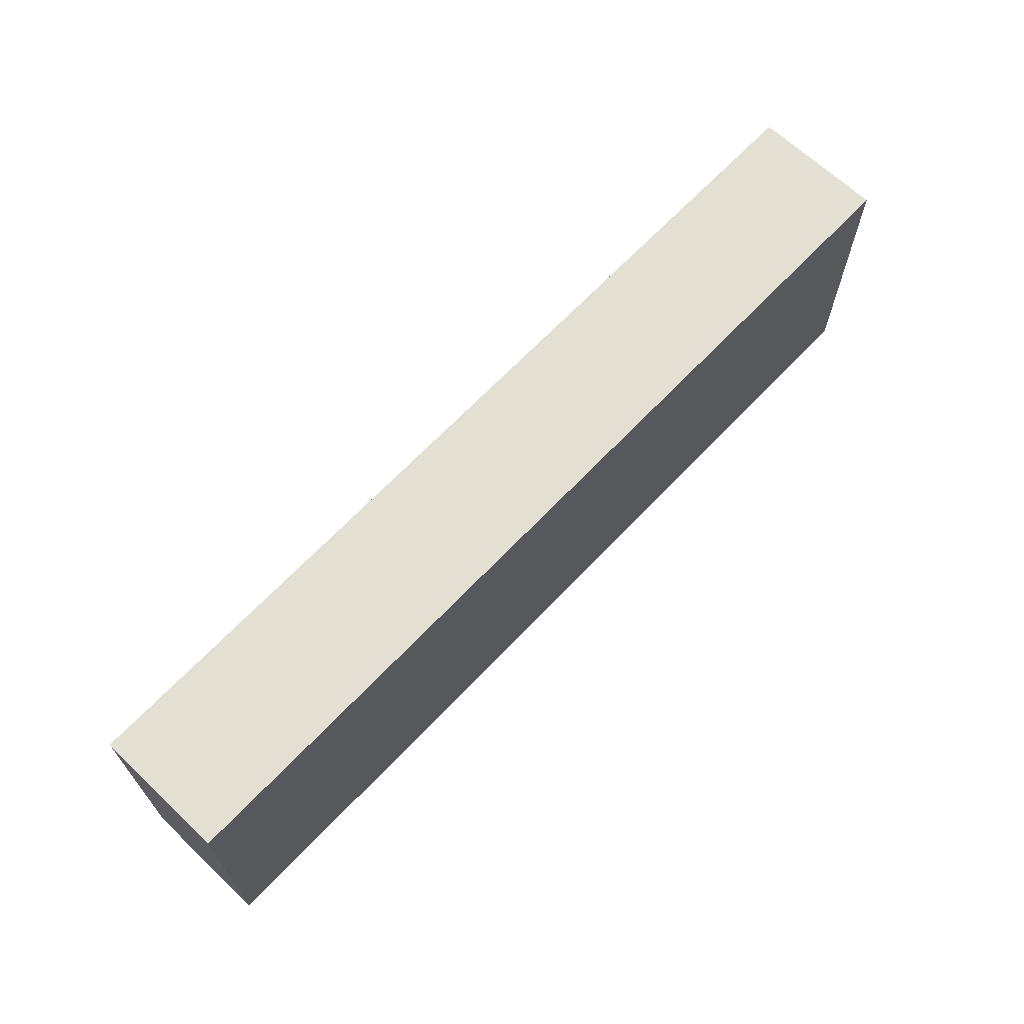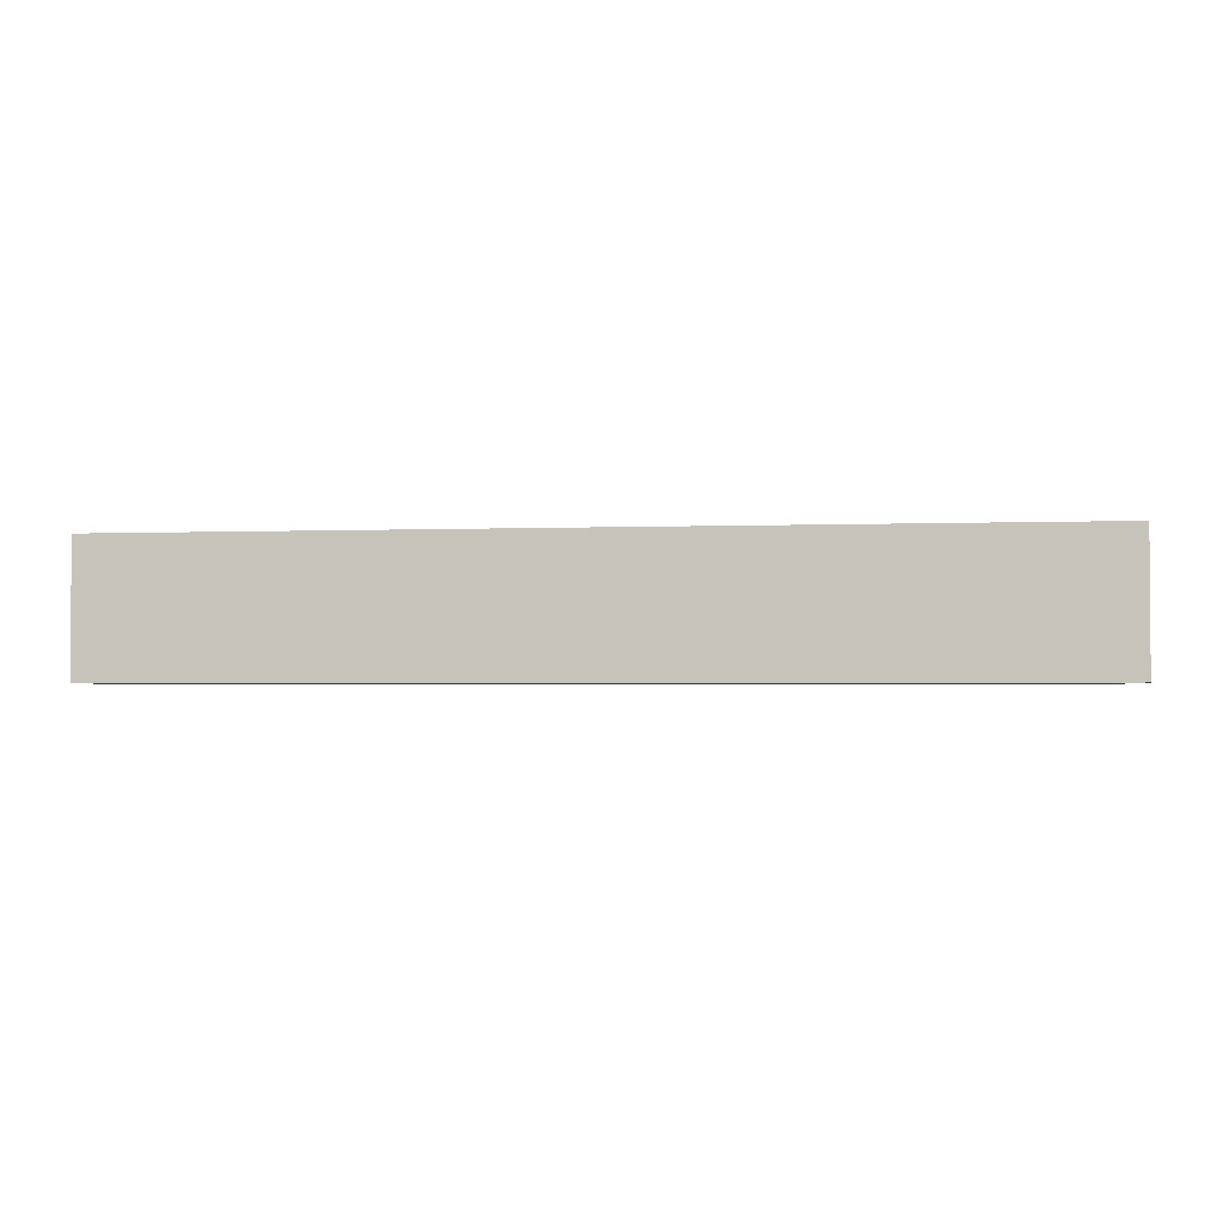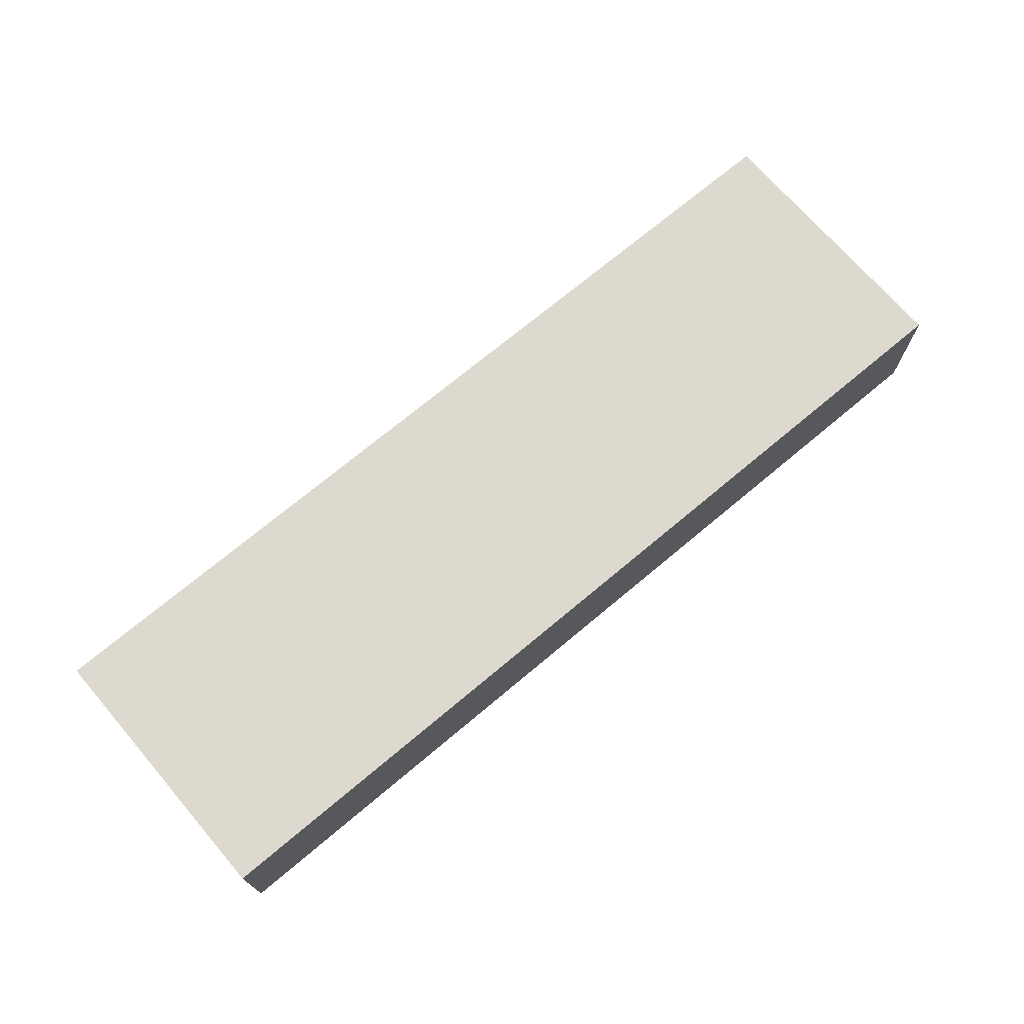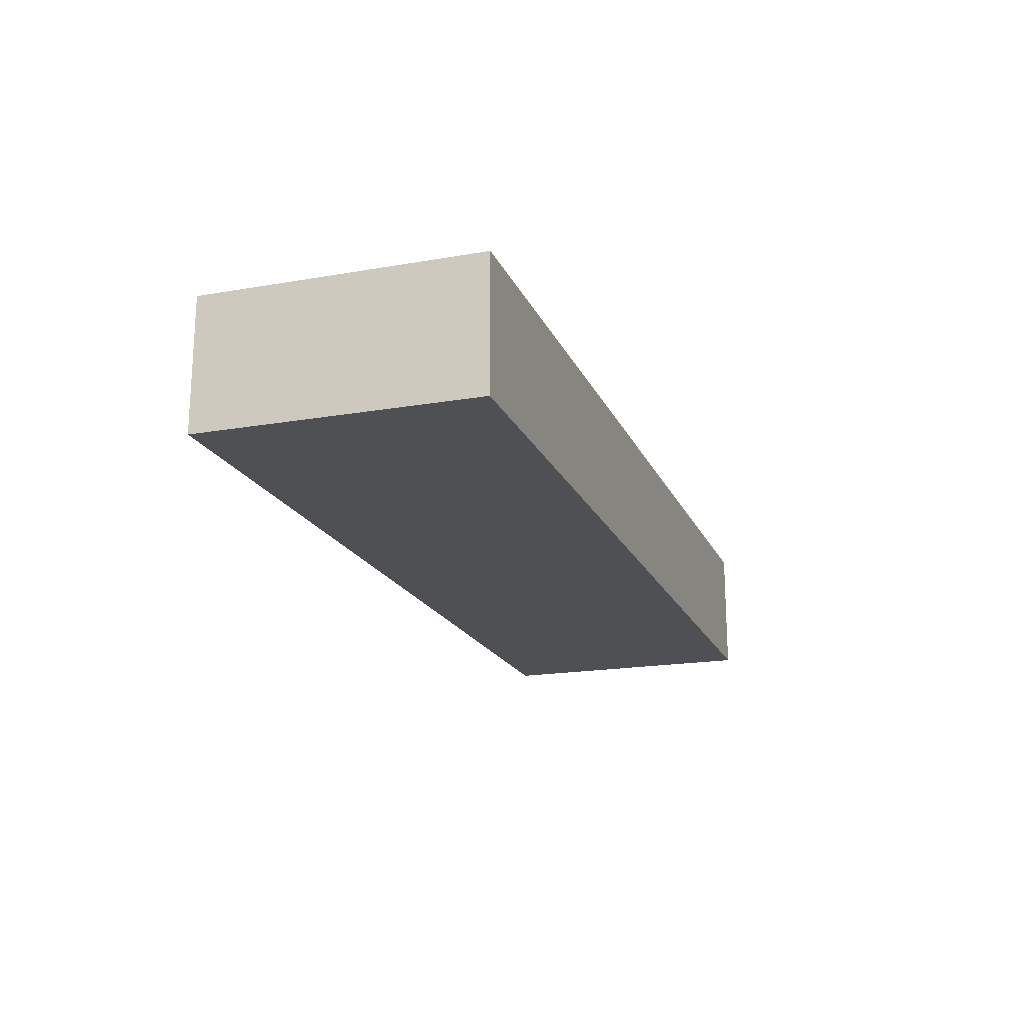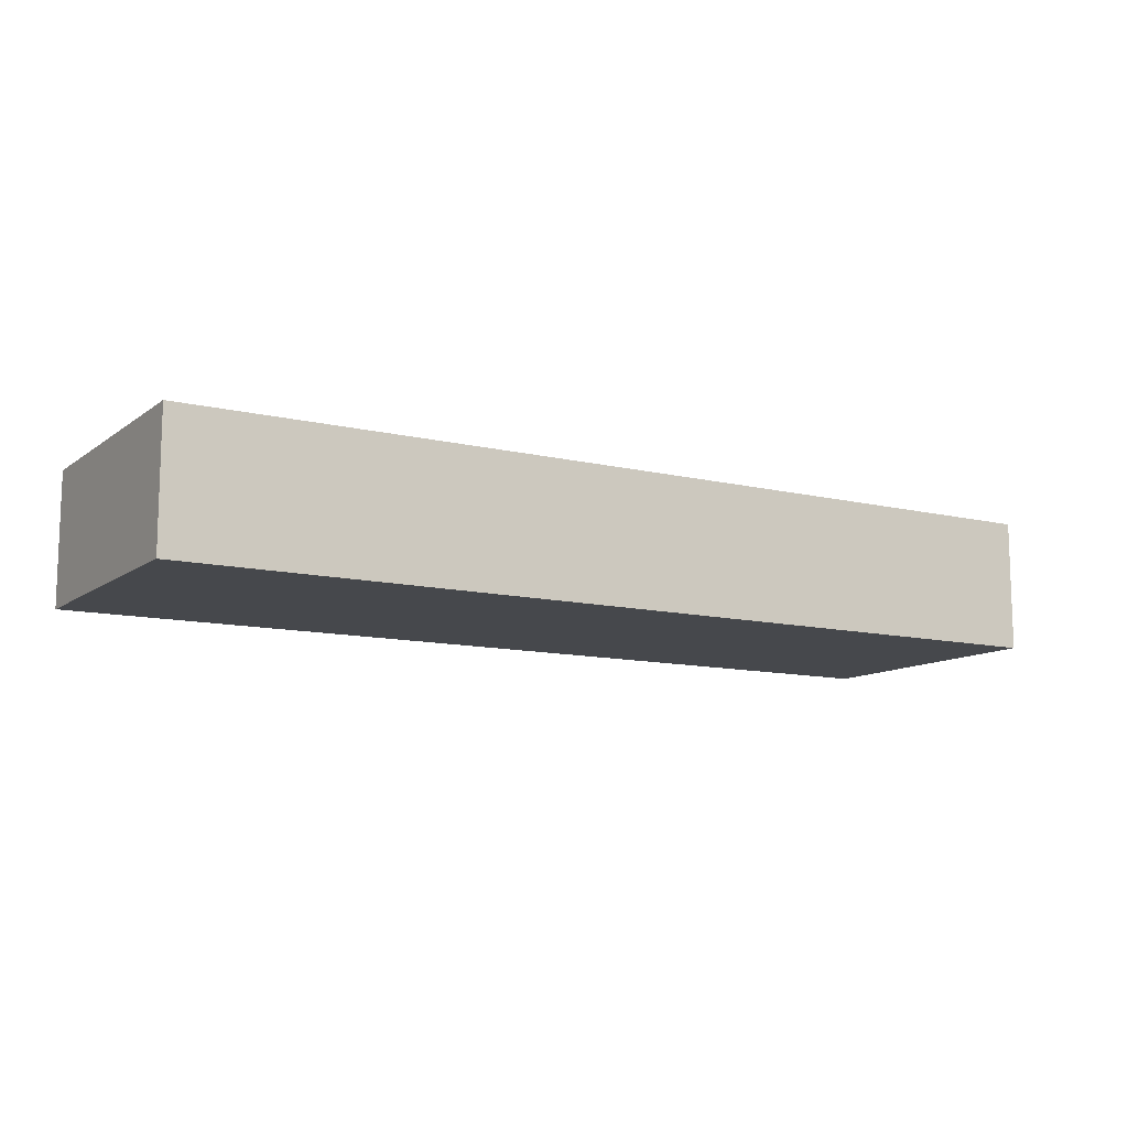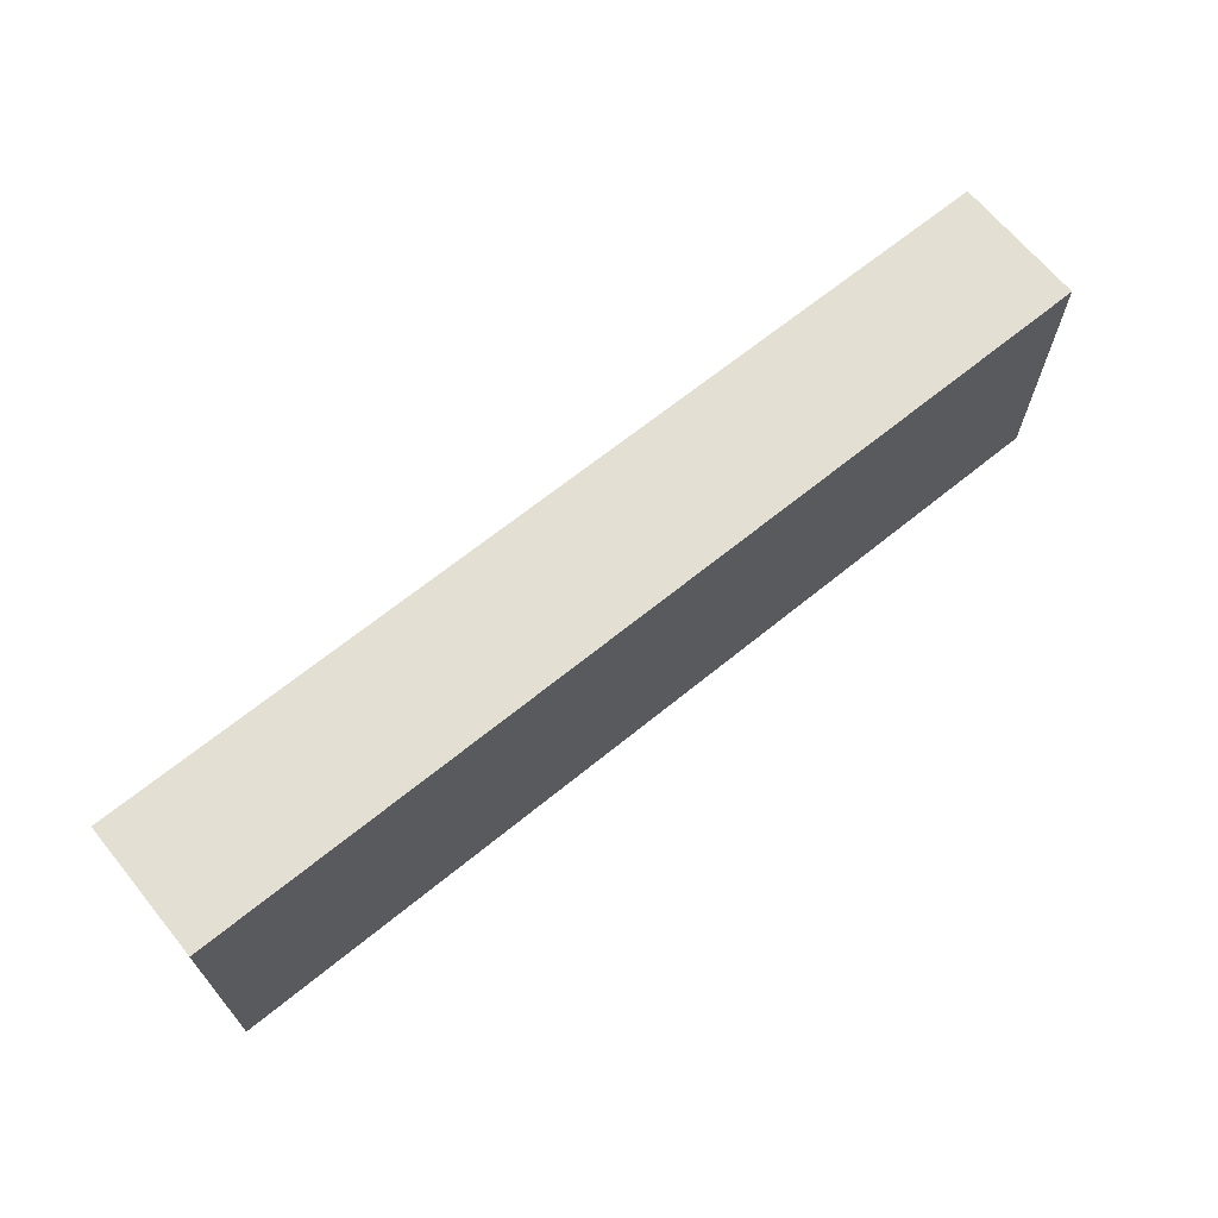
<metadata>
{"format":"obj","ext":"obj","renderer":"f3d","projection":"perspective","resolution":1024,"background":"white","views":[{"elev":66.4,"azim":-46.4,"up":"+Z"},{"elev":-2.3,"azim":-172.3,"up":"+Y"},{"elev":71.4,"azim":-40.7,"up":"+Y"},{"elev":-19.1,"azim":108.1,"up":"+Y"},{"elev":-11.3,"azim":-31.2,"up":"+Y"},{"elev":67.3,"azim":140.7,"up":"+Z"}]}
</metadata>
<code>
v -8 0 -2.5
v -8 0 1
v -8 0 3.75
v 13 0 4
v 13 0 -2.25
v -8 0 -2.5
v -8 3 -2.5
v -8 3 1
v -8 3 3.75
v 13 3 4
v 13 3 -2.25
v -8 3 -2.5
v -1 0 2.917
v -1 0 -1.25
v -1 3 -1.25
f 7 1 2
f 2 8 7
f 8 2 3
f 3 9 8
f 9 3 4
f 4 10 9
f 10 4 5
f 5 11 10
f 11 5 6
f 6 12 11
f 12 6 1
f 1 7 12
f 5 4 13
f 14 5 13
f 13 2 14
f 3 13 4
f 2 13 3
f 1 14 2
f 6 14 1
f 5 14 6
f 15 8 9
f 9 10 15
f 10 11 15
f 12 15 11
f 7 15 12
f 8 15 7

</code>
